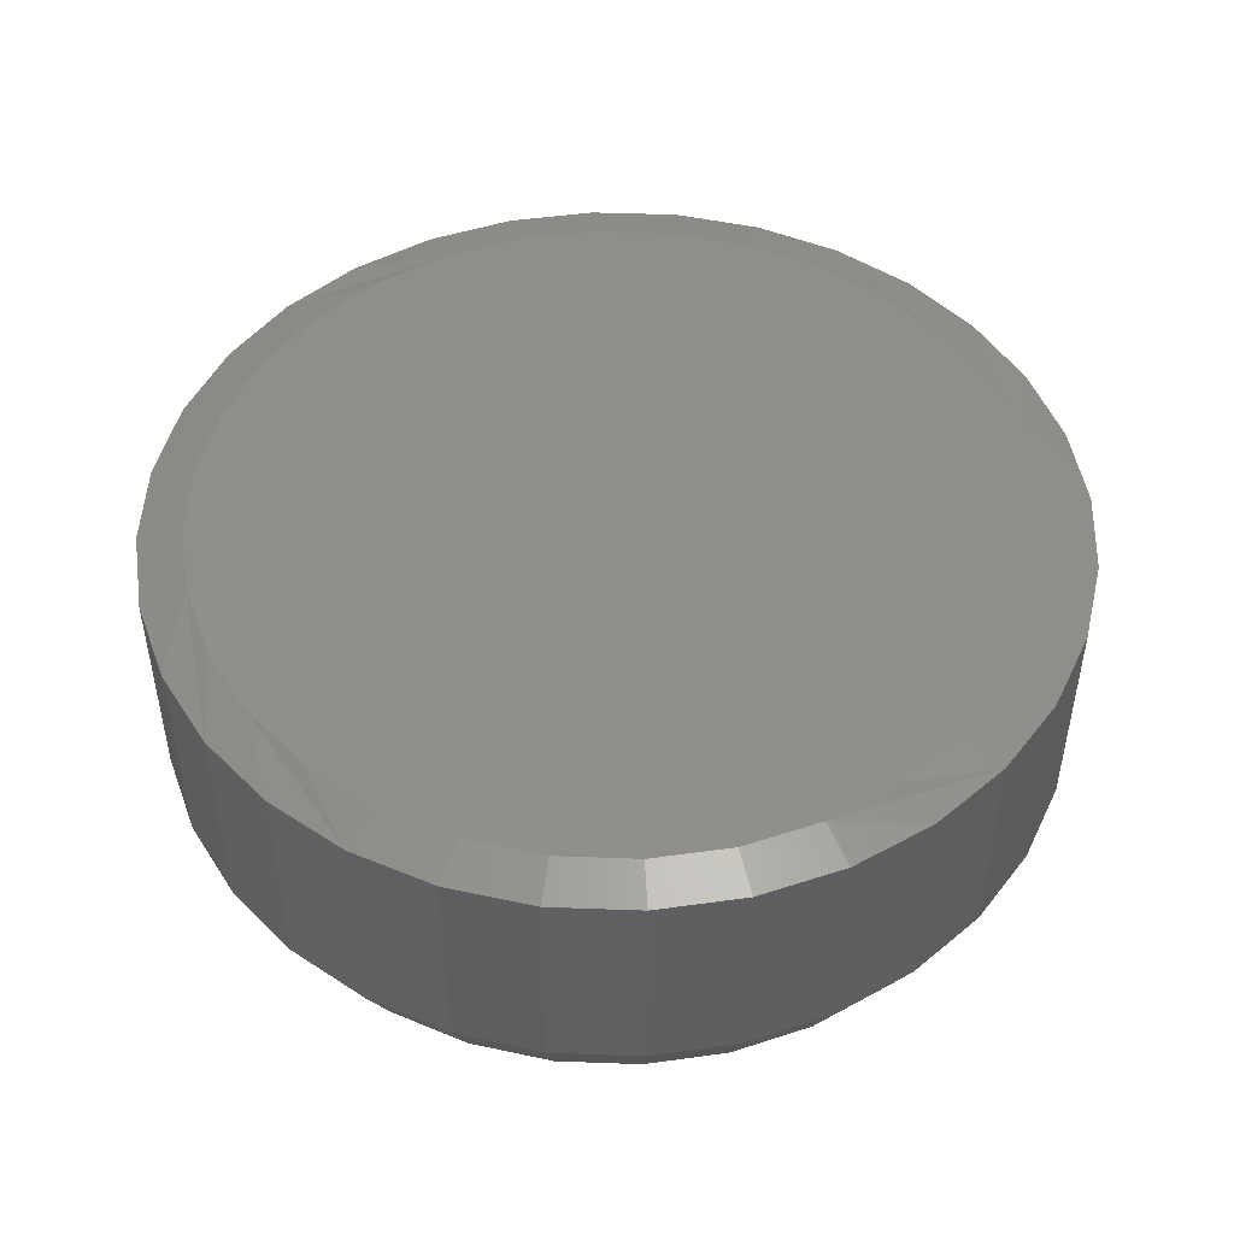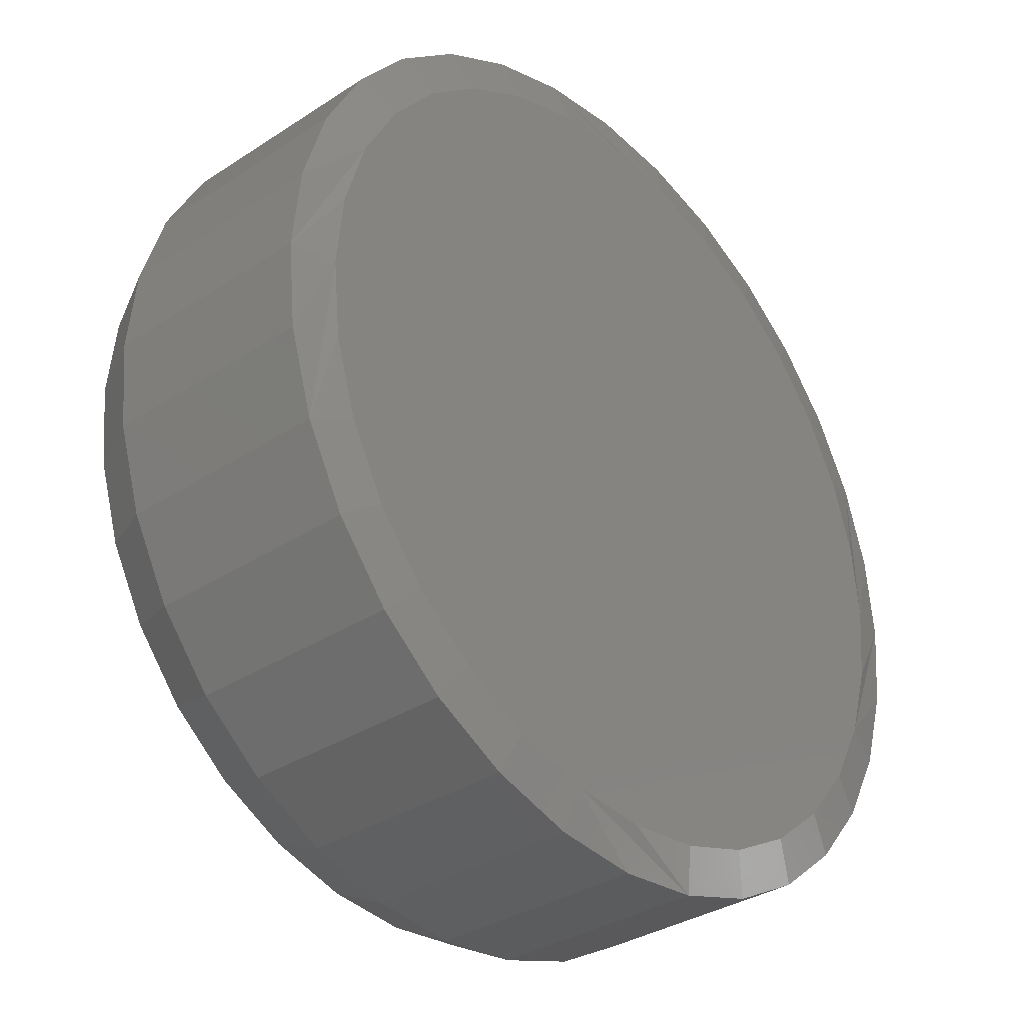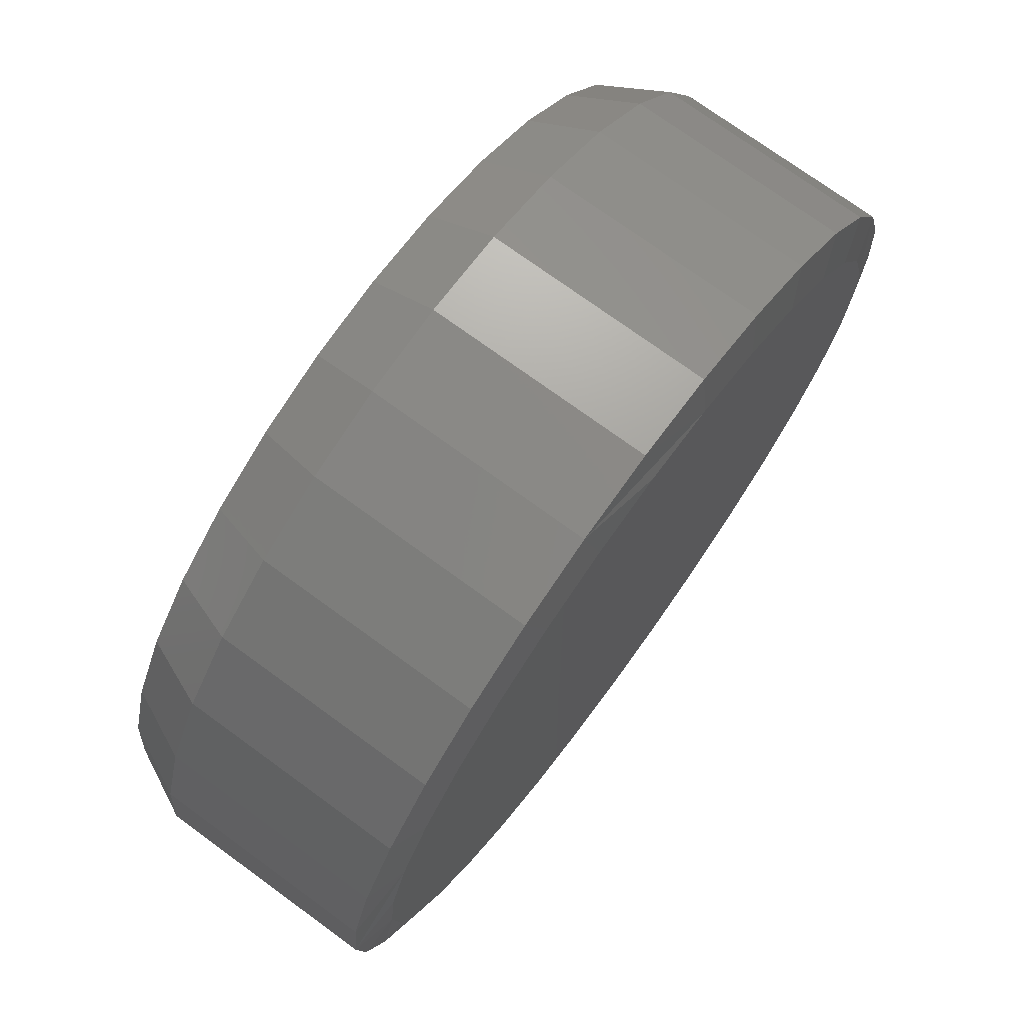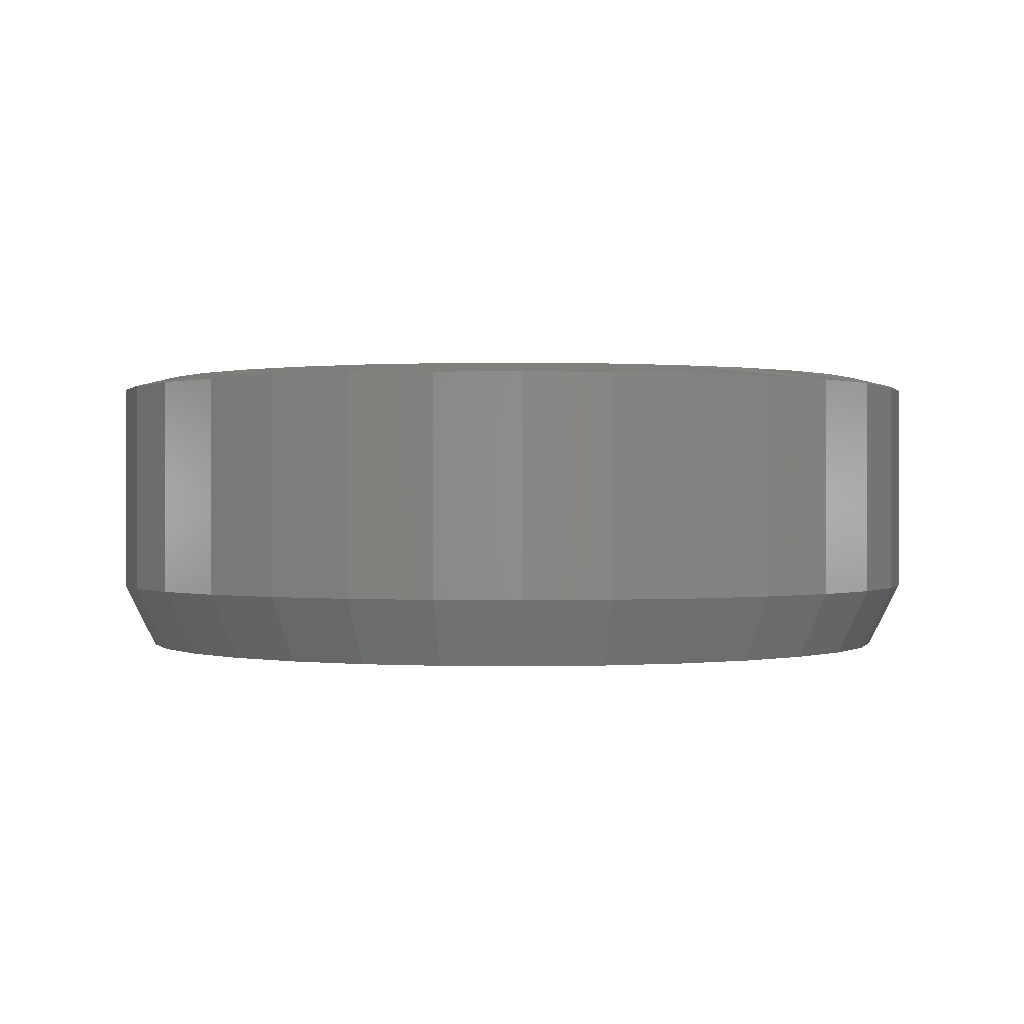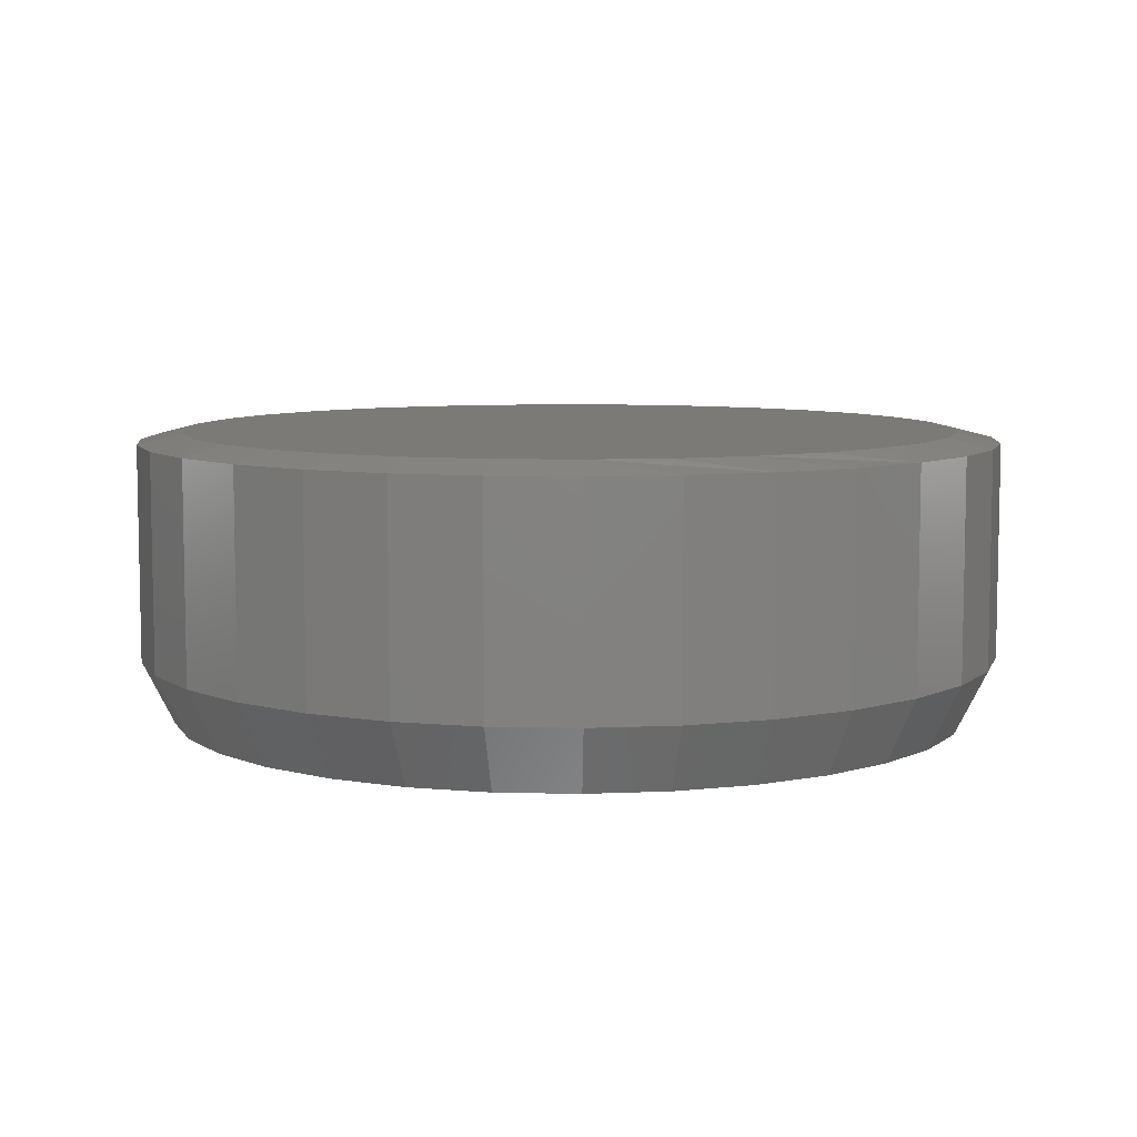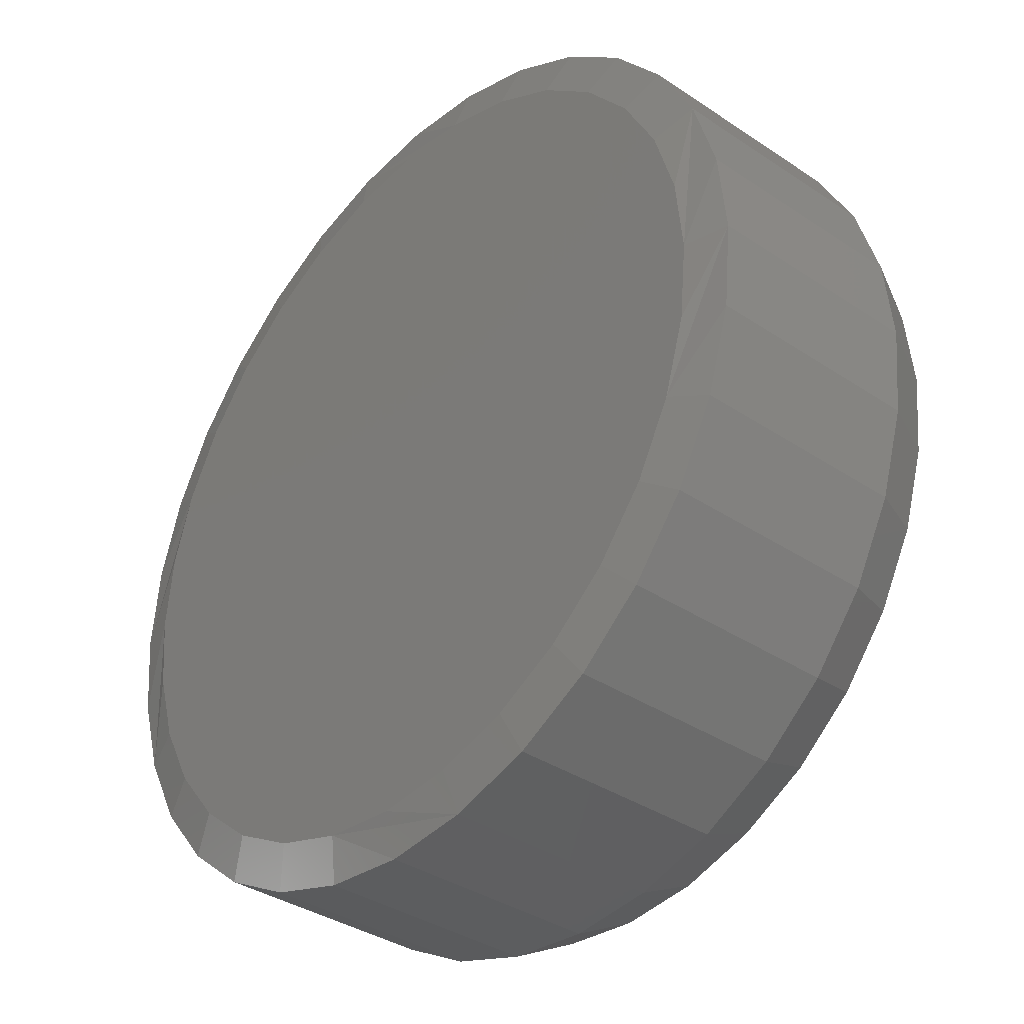
<metadata>
{"format":"stl","ext":"stl","renderer":"f3d","projection":"perspective","resolution":1024,"background":"white","views":[{"elev":48.2,"azim":143.0,"up":"+Z"},{"elev":-33.6,"azim":-48.3,"up":"+Y"},{"elev":73.7,"azim":-53.9,"up":"+Y"},{"elev":0.3,"azim":-136.4,"up":"+Z"},{"elev":7.4,"azim":-114.2,"up":"+Z"},{"elev":-36.2,"azim":48.8,"up":"+Y"}]}
</metadata>
<code>
# stl→obj: 128 verts, 252 faces
v -0.1028 0.4375 0.04688
v -0.1028 0.4375 0.2031
v -0.1089 0.3759 0.04688
v -0.1089 0.3759 0.2031
v -0.1268 0.3167 0.04688
v -0.1268 0.3167 0.2031
v -0.156 0.2621 0.04688
v -0.156 0.2621 0.2031
v -0.1953 0.2142 0.04688
v -0.1953 0.2142 0.2031
v -0.2431 0.1749 0.04688
v -0.2431 0.1749 0.2031
v -0.2977 0.1457 0.04688
v -0.2977 0.1457 0.2031
v -0.357 0.1278 0.04688
v -0.357 0.1278 0.2031
v -0.4186 0.1217 0.04688
v -0.4186 0.1217 0.2031
v -0.4802 0.1278 0.04688
v -0.4802 0.1278 0.2031
v -0.5394 0.1457 0.04688
v -0.5394 0.1457 0.2031
v -0.594 0.1749 0.04688
v -0.594 0.1749 0.2031
v -0.6419 0.2142 0.04688
v -0.6419 0.2142 0.2031
v -0.6812 0.2621 0.04688
v -0.6812 0.2621 0.2031
v -0.7103 0.3167 0.04688
v -0.7103 0.3167 0.2031
v -0.7283 0.3759 0.04688
v -0.7283 0.3759 0.2031
v -0.7344 0.4375 0.04688
v -0.7344 0.4375 0.2031
v -0.7283 0.4991 0.04688
v -0.7283 0.4991 0.2031
v -0.7103 0.5583 0.04688
v -0.7103 0.5583 0.2031
v -0.6812 0.6129 0.04688
v -0.6812 0.6129 0.2031
v -0.6419 0.6608 0.04688
v -0.6419 0.6608 0.2031
v -0.594 0.7001 0.04688
v -0.594 0.7001 0.2031
v -0.5394 0.7293 0.04688
v -0.5394 0.7293 0.2031
v -0.4802 0.7472 0.04688
v -0.4802 0.7472 0.2031
v -0.4186 0.7533 0.04688
v -0.4186 0.7533 0.2031
v -0.357 0.7472 0.04688
v -0.357 0.7472 0.2031
v -0.2977 0.7293 0.04688
v -0.2977 0.7293 0.2031
v -0.2431 0.7001 0.04688
v -0.2431 0.7001 0.2031
v -0.1953 0.6608 0.04688
v -0.1953 0.6608 0.2031
v -0.156 0.6129 0.04688
v -0.156 0.6129 0.2031
v -0.1268 0.5583 0.04688
v -0.1268 0.5583 0.2031
v -0.1089 0.4991 0.04688
v -0.1089 0.4991 0.2031
v -0.4741 0.7166 0.2109
v -0.3631 0.7166 0.2109
v -0.4186 0.722 0.2109
v -0.3097 0.7004 0.2109
v -0.5275 0.7004 0.2109
v -0.2605 0.6741 0.2109
v -0.5767 0.6741 0.2109
v -0.2174 0.6387 0.2109
v -0.6198 0.6387 0.2109
v -0.182 0.5956 0.2109
v -0.6552 0.5956 0.2109
v -0.1557 0.5464 0.2109
v -0.6815 0.5464 0.2109
v -0.1395 0.493 0.2109
v -0.6977 0.493 0.2109
v -0.134 0.4375 0.2109
v -0.7031 0.4375 0.2109
v -0.1395 0.382 0.2109
v -0.6977 0.382 0.2109
v -0.1557 0.3286 0.2109
v -0.6815 0.3286 0.2109
v -0.182 0.2794 0.2109
v -0.6552 0.2794 0.2109
v -0.2174 0.2363 0.2109
v -0.6198 0.2363 0.2109
v -0.2605 0.2009 0.2109
v -0.5767 0.2009 0.2109
v -0.3097 0.1746 0.2109
v -0.5275 0.1746 0.2109
v -0.3631 0.1584 0.2109
v -0.4741 0.1584 0.2109
v -0.4186 0.153 0.2109
v -0.4186 0.7299 0
v -0.3615 0.7242 0
v -0.4756 0.7242 0
v -0.4186 0.1451 0
v -0.4756 0.1508 0
v -0.3616 0.1508 0
v -0.5305 0.1674 0
v -0.3067 0.1674 0
v -0.581 0.1944 0
v -0.2562 0.1944 0
v -0.6253 0.2308 0
v -0.2119 0.2308 0
v -0.6617 0.2751 0
v -0.1755 0.2751 0
v -0.6887 0.3256 0
v -0.1485 0.3256 0
v -0.7053 0.3805 0
v -0.1319 0.3805 0
v -0.7109 0.4375 0
v -0.1262 0.4375 0
v -0.7053 0.4945 0
v -0.1319 0.4945 0
v -0.6887 0.5494 0
v -0.1485 0.5494 0
v -0.6617 0.5999 0
v -0.1755 0.5999 0
v -0.6253 0.6442 0
v -0.2119 0.6442 0
v -0.581 0.6806 0
v -0.2562 0.6806 0
v -0.5305 0.7076 0
v -0.3067 0.7076 0
f 1 2 3
f 3 2 4
f 3 4 5
f 5 4 6
f 5 6 7
f 7 6 8
f 7 8 9
f 9 8 10
f 9 10 11
f 11 10 12
f 11 12 13
f 13 12 14
f 13 14 15
f 15 14 16
f 15 16 17
f 17 16 18
f 17 18 19
f 19 18 20
f 19 20 21
f 21 20 22
f 21 22 23
f 23 22 24
f 23 24 25
f 25 24 26
f 25 26 27
f 27 26 28
f 27 28 29
f 29 28 30
f 29 30 31
f 31 30 32
f 31 32 33
f 33 32 34
f 33 34 35
f 35 34 36
f 35 36 37
f 37 36 38
f 37 38 39
f 39 38 40
f 39 40 41
f 41 40 42
f 41 42 43
f 43 42 44
f 43 44 45
f 45 44 46
f 45 46 47
f 47 46 48
f 47 48 49
f 49 48 50
f 49 50 51
f 51 50 52
f 51 52 53
f 53 52 54
f 53 54 55
f 55 54 56
f 55 56 57
f 57 56 58
f 57 58 59
f 59 58 60
f 59 60 61
f 61 60 62
f 61 62 63
f 63 62 64
f 63 64 1
f 1 64 2
f 65 66 67
f 66 65 68
f 68 65 69
f 68 69 70
f 70 69 71
f 70 71 72
f 72 71 73
f 72 73 74
f 74 73 75
f 74 75 76
f 76 75 77
f 76 77 78
f 78 77 79
f 78 79 80
f 80 79 81
f 80 81 82
f 82 81 83
f 82 83 84
f 84 83 85
f 84 85 86
f 86 85 87
f 86 87 88
f 88 87 89
f 88 89 90
f 90 89 91
f 90 91 92
f 92 91 93
f 92 93 94
f 94 93 95
f 94 95 96
f 83 30 85
f 87 26 89
f 18 16 95
f 91 22 93
f 96 16 94
f 96 95 16
f 92 12 90
f 88 8 86
f 81 34 32
f 81 32 30
f 81 30 83
f 2 80 82
f 2 82 84
f 2 84 4
f 26 87 28
f 28 87 85
f 28 85 30
f 22 91 24
f 24 91 89
f 24 89 26
f 18 95 20
f 20 95 93
f 20 93 22
f 12 92 14
f 14 92 94
f 14 94 16
f 8 88 10
f 10 88 90
f 10 90 12
f 4 84 6
f 6 84 86
f 6 86 8
f 78 62 76
f 74 58 72
f 50 48 66
f 70 54 68
f 67 48 65
f 67 66 48
f 69 44 71
f 73 40 75
f 80 2 64
f 80 64 62
f 80 62 78
f 34 81 79
f 34 79 77
f 34 77 36
f 58 74 60
f 60 74 76
f 60 76 62
f 54 70 56
f 56 70 72
f 56 72 58
f 50 66 52
f 52 66 68
f 52 68 54
f 44 69 46
f 46 69 65
f 46 65 48
f 40 73 42
f 42 73 71
f 42 71 44
f 36 77 38
f 38 77 75
f 38 75 40
f 97 98 99
f 100 101 102
f 102 101 103
f 102 103 104
f 104 103 105
f 104 105 106
f 106 105 107
f 106 107 108
f 108 107 109
f 108 109 110
f 110 109 111
f 110 111 112
f 112 111 113
f 112 113 114
f 114 113 115
f 114 115 116
f 116 115 117
f 116 117 118
f 118 117 119
f 118 119 120
f 120 119 121
f 120 121 122
f 122 121 123
f 122 123 124
f 124 123 125
f 124 125 126
f 126 125 127
f 126 127 128
f 128 127 99
f 128 99 98
f 116 1 114
f 114 1 3
f 114 3 112
f 112 3 5
f 112 5 110
f 110 5 7
f 110 7 108
f 108 7 9
f 108 9 106
f 106 9 11
f 106 11 104
f 104 11 13
f 104 13 102
f 102 13 15
f 102 15 100
f 100 15 17
f 100 17 101
f 101 17 19
f 101 19 103
f 103 19 21
f 103 21 105
f 105 21 23
f 105 23 107
f 107 23 25
f 107 25 109
f 109 25 27
f 109 27 111
f 111 27 29
f 111 29 113
f 113 29 31
f 113 31 115
f 115 31 33
f 115 33 117
f 117 33 35
f 117 35 119
f 119 35 37
f 119 37 121
f 121 37 39
f 121 39 123
f 123 39 41
f 123 41 125
f 125 41 43
f 125 43 127
f 127 43 45
f 127 45 99
f 99 45 47
f 99 47 97
f 97 47 49
f 97 49 98
f 98 49 51
f 98 51 128
f 128 51 53
f 128 53 126
f 126 53 55
f 126 55 124
f 124 55 57
f 124 57 122
f 122 57 59
f 122 59 120
f 120 59 61
f 120 61 118
f 118 61 63
f 118 63 116
f 116 63 1

</code>
